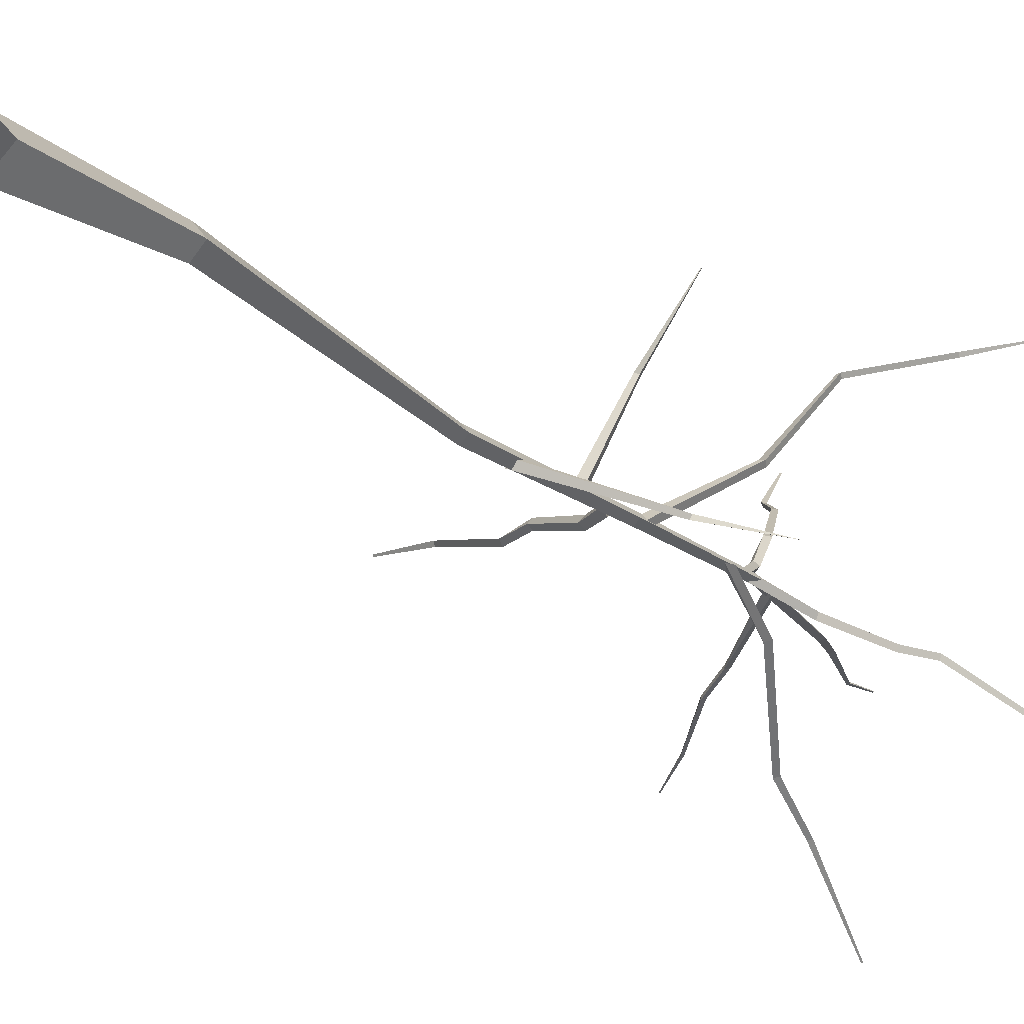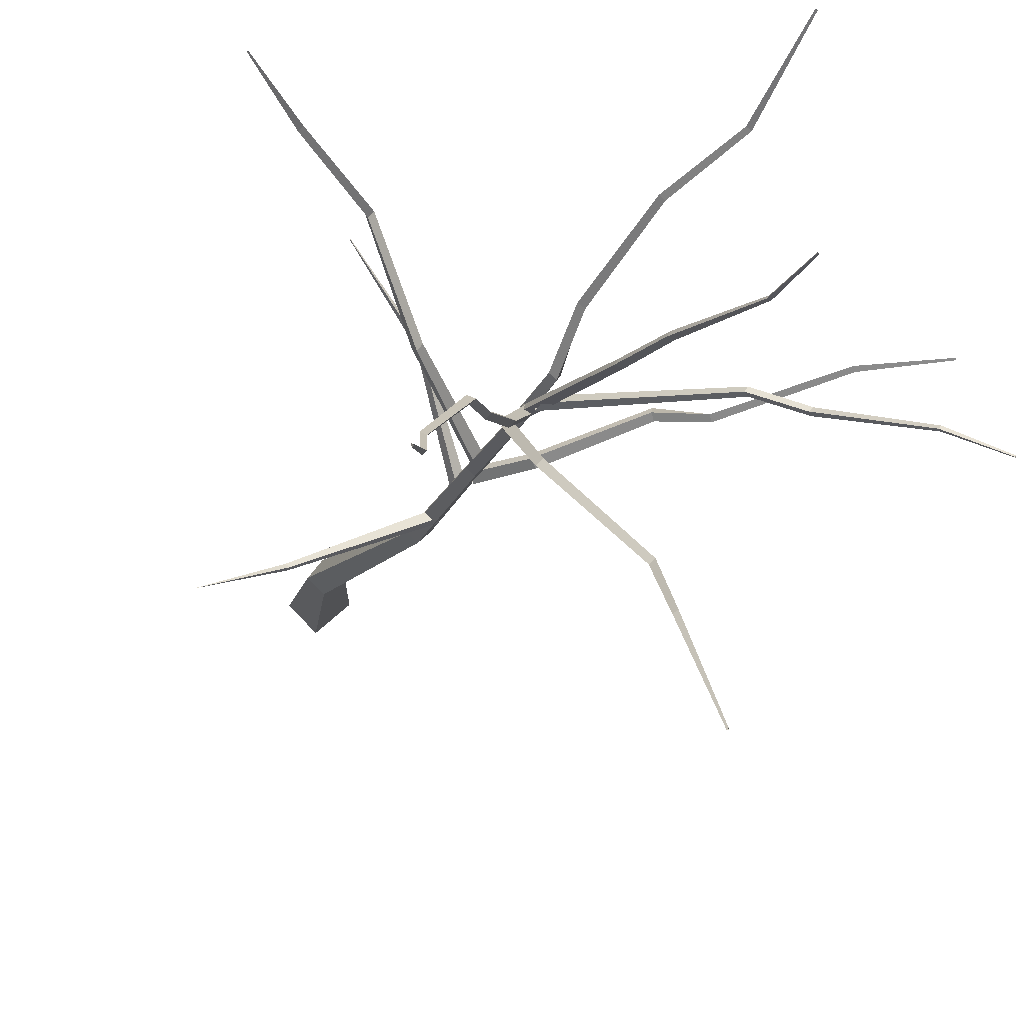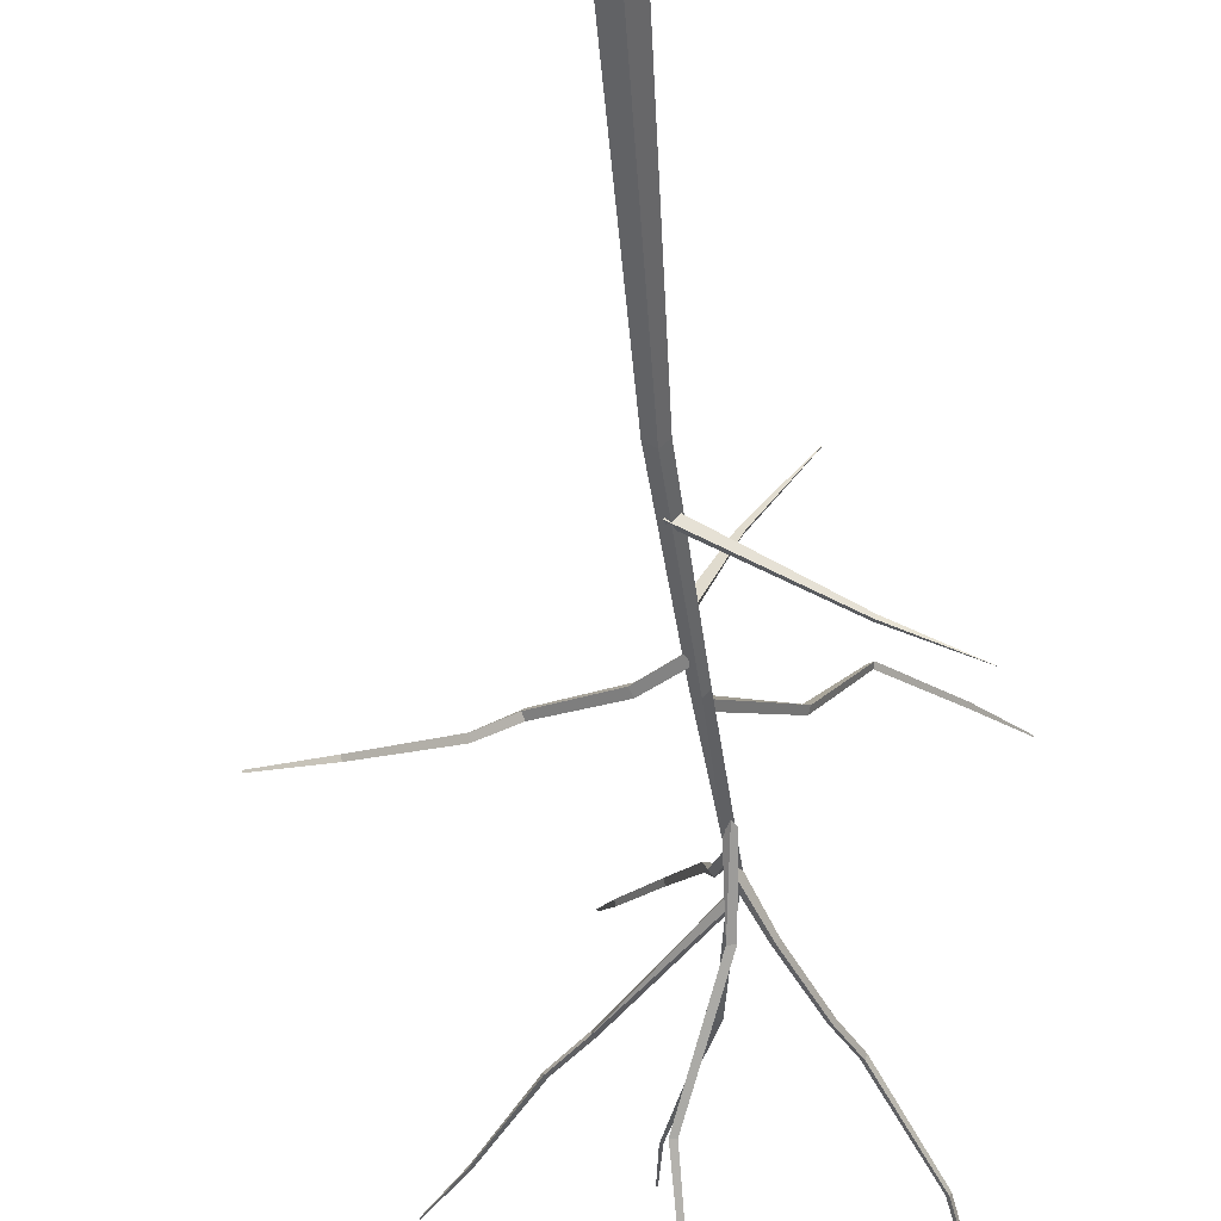
<metadata>
{"format":"obj","ext":"obj","renderer":"f3d","projection":"perspective","resolution":1024,"background":"white","views":[{"elev":-20.3,"azim":31.0,"up":"+Z"},{"elev":-9.7,"azim":166.4,"up":"+Z"},{"elev":-43.4,"azim":5.0,"up":"+Z"}]}
</metadata>
<code>
v 0.08635 2.121 -0.02191
v 0.07897 2.15 -0.01766
v 0.05445 2.142 -0.006343
v 0.06103 2.112 -0.01016
v 0.188 2.239 0.3
v 0.177 2.225 0.3065
v 0.1947 2.224 0.2993
v 0.3579 2.243 0.5469
v 0.3581 2.241 0.5465
v 0.3559 2.242 0.5477
v 0.0663 1.821 -0.02063
v 0.05285 1.831 -0.04331
v 0.05759 1.859 -0.0348
v 0.0706 1.849 -0.01268
v 0.4503 1.986 -0.1967
v 0.4476 2 -0.1912
v 0.4567 1.989 -0.1819
v 0.6836 2.073 -0.2603
v 0.6848 2.074 -0.2604
v 0.6836 2.073 -0.2606
v 0.07845 2.297 -0.001554
v 0.0713 2.278 -0.0258
v 0.068 2.25 -0.008786
v 0.07515 2.269 0.01546
v -0.05052 2.386 -0.00341
v -0.03723 2.397 0.01787
v -0.06109 2.367 0.01313
v -0.0478 2.378 0.03441
v -0.29 2.538 0.08917
v -0.2811 2.549 0.1074
v -0.2967 2.521 0.1029
v -0.2879 2.532 0.1212
v -0.4111 2.589 0.08275
v -0.404 2.599 0.09931
v -0.4128 2.578 0.1035
v -0.7046 2.737 0.1836
v -0.6993 2.745 0.1958
v -0.705 2.729 0.199
v -0.9285 2.786 0.212
v -0.9274 2.789 0.2168
v -0.9288 2.783 0.2182
v 0.1012 2.398 -0.005815
v 0.1021 2.434 -0.009037
v 0.07938 2.436 0.008479
v 0.07845 2.4 0.0117
v 0.2932 2.685 0.1925
v 0.3015 2.666 0.2042
v 0.2774 2.675 0.2119
v 0.4345 2.834 0.45
v 0.421 2.833 0.4655
v 0.439 2.821 0.4624
v 0.6389 3.1 0.559
v 0.6284 3.102 0.5721
v 0.6427 3.093 0.5719
v 0.7859 3.319 0.6576
v 0.7863 3.318 0.6608
v 0.7833 3.32 0.6606
v 0.1185 2.921 0.02053
v 0.1044 2.929 0.000804
v 0.09689 2.966 0.009486
v 0.1111 2.959 0.02922
v 0.1941 3.136 -0.05956
v 0.2016 3.14 -0.03621
v 0.1798 3.146 -0.04616
v 0.302 3.38 -0.09329
v 0.3079 3.382 -0.07246
v 0.2887 3.387 -0.08086
v 0.3643 3.51 -0.09112
v 0.3701 3.512 -0.07182
v 0.3524 3.518 -0.07969
v 0.5318 3.839 -0.2302
v 0.537 3.843 -0.2158
v 0.5229 3.846 -0.2217
v 0.5561 3.953 -0.2814
v 0.5605 3.955 -0.2682
v 0.5477 3.958 -0.2733
v 0.6066 4.102 -0.2967
v 0.6091 4.102 -0.2885
v 0.6014 4.104 -0.2916
v 0.108 3.081 0.008094
v 0.1149 3.046 -0.003478
v 0.1071 3.029 0.01537
v 0.1002 3.063 0.02694
v -0.2224 3.458 -0.02669
v -0.2351 3.443 -0.03357
v -0.233 3.45 -0.01383
v -0.3359 3.529 -0.07606
v -0.3464 3.515 -0.08252
v -0.348 3.523 -0.06554
v -0.5299 3.759 -0.1459
v -0.5371 3.749 -0.1494
v -0.5369 3.755 -0.1382
v -0.6549 3.847 -0.2127
v -0.6576 3.843 -0.2138
v -0.6577 3.845 -0.2095
v 0.1215 2.926 0.02209
v 0.1006 2.932 0.008913
v 0.09818 2.894 0.01011
v 0.1191 2.888 0.02328
v 0.06713 3.048 0.06592
v 0.08441 3.046 0.08054
v 0.05469 3.034 0.07927
v 0.07197 3.033 0.09389
v 0.03843 3.179 0.1932
v 0.0547 3.176 0.2063
v 0.03472 3.165 0.2118
v -0.06606 3.43 0.3708
v -0.06854 3.417 0.3859
v -0.0528 3.429 0.3827
v -0.1946 3.617 0.4763
v -0.1833 3.616 0.4861
v -0.197 3.607 0.4894
v -0.259 3.855 0.6626
v -0.2546 3.855 0.666
v -0.2597 3.851 0.6675
v 0.1334 2.816 0.005692
v 0.1203 2.784 0.003463
v 0.09966 2.806 0.01237
v 0.1128 2.838 0.0146
v 0.1134 3.05 -0.1217
v 0.08967 3.043 -0.126
v 0.09841 3.056 -0.1064
v -0.06029 3.371 -0.3801
v -0.05338 3.384 -0.3645
v -0.04047 3.378 -0.3768
v -0.03908 3.555 -0.5036
v -0.05524 3.55 -0.5067
v -0.05001 3.561 -0.4944
v -0.05513 3.866 -0.768
v -0.06075 3.864 -0.7691
v -0.05898 3.868 -0.765
v 0.08047 -0.02671 0.01876
v 0.001394 -0.0315 -0.05806
v -0.09795 -0.03642 0.02853
v 0.009161 -0.02985 0.1029
v 0.1313 0.5326 0.01394
v 0.0862 0.5351 -0.02998
v 0.03008 0.5379 0.0196
v 0.09095 0.5346 0.06402
v 0.08648 1.621 -0.03285
v 0.05958 1.623 -0.05881
v 0.02634 1.624 -0.02923
v 0.06264 1.621 -0.00298
v 0.1096 2.371 -0.004309
v 0.08897 2.373 -0.02423
v 0.06355 2.375 -0.001503
v 0.09131 2.372 0.01861
v 0.1338 2.961 0.008147
v 0.1058 2.958 0.000719
v 0.1184 2.959 0.02744
v -0.1441 4.179 0.0895
v -0.1495 4.179 0.08806
v -0.147 4.178 0.09311
v -0.1245 3.96 0.04777
v -0.1146 3.962 0.0505
v -0.12 3.96 0.05736
v -0.02301 3.645 0.03137
v -0.004529 3.649 0.0365
v -0.01459 3.646 0.0494
v 0.04462 3.469 0.027
v 0.03495 3.468 0.006398
v 0.05625 3.472 0.01221
f 1 2 5 7
f 2 3 6 5
f 3 4 6
f 4 1 7 6
f 5 6 10 8
f 7 5 8 9
f 6 7 9 10
f 11 12 15 17
f 12 13 16 15
f 13 14 17 16
f 14 11 17
f 17 15 18 19
f 15 16 20 18
f 16 17 19 20
f 21 22 25 26
f 22 23 27 25
f 23 24 28 27
f 24 21 26 28
f 26 25 29 30
f 25 27 31 29
f 27 28 32 31
f 28 26 30 32
f 30 29 33 34
f 29 31 35 33
f 31 32 35
f 32 30 34 35
f 34 33 36 37
f 33 35 38 36
f 35 34 37 38
f 37 36 39 40
f 36 38 41 39
f 38 37 40 41
f 42 43 46 47
f 43 44 48 46
f 44 45 48
f 45 42 47 48
f 47 46 49 51
f 46 48 50 49
f 48 47 51 50
f 51 49 52 54
f 49 50 53 52
f 50 51 54 53
f 54 52 55 56
f 52 53 57 55
f 53 54 56 57
f 58 59 62 63
f 59 60 64 62
f 60 61 63 64
f 61 58 63
f 63 62 65 66
f 62 64 67 65
f 64 63 66 67
f 66 65 68 69
f 65 67 70 68
f 67 66 69 70
f 69 68 71 72
f 68 70 73 71
f 70 69 72 73
f 72 71 74 75
f 71 73 76 74
f 73 72 75 76
f 75 74 77 78
f 74 76 79 77
f 76 75 78 79
f 80 81 85 84
f 81 82 85
f 82 83 86 85
f 83 80 84 86
f 84 85 88 87
f 85 86 89 88
f 86 84 87 89
f 87 88 91 90
f 88 89 92 91
f 89 87 90 92
f 90 91 94 93
f 91 92 95 94
f 92 90 93 95
f 96 97 100 101
f 97 98 102 100
f 98 99 103 102
f 99 96 101 103
f 101 100 104 105
f 100 102 106 104
f 102 103 106
f 103 101 105 106
f 105 104 107 109
f 104 106 108 107
f 106 105 109 108
f 109 107 110 111
f 107 108 112 110
f 108 109 111 112
f 111 110 113 114
f 110 112 115 113
f 112 111 114 115
f 116 117 121 120
f 117 118 121
f 118 119 122 121
f 119 116 120 122
f 120 121 123 125
f 121 122 124 123
f 122 120 125 124
f 125 123 127 126
f 123 124 128 127
f 124 125 126 128
f 126 127 130 129
f 127 128 131 130
f 128 126 129 131
f 132 133 137 136
f 133 134 138 137
f 134 135 139 138
f 135 132 136 139
f 136 137 141 140
f 137 138 142 141
f 138 139 143 142
f 139 136 140 143
f 140 141 145 144
f 141 142 146 145
f 142 143 147 146
f 143 140 144 147
f 144 145 149 148
f 145 146 149
f 146 147 150 149
f 147 144 148 150
f 148 149 161 162
f 150 148 162 160
f 149 150 160 161
f 154 156 153 152
f 155 154 152 151
f 156 155 151 153
f 157 159 156 154
f 158 157 154 155
f 159 158 155 156
f 161 160 159 157
f 162 161 157 158
f 160 162 158 159

</code>
